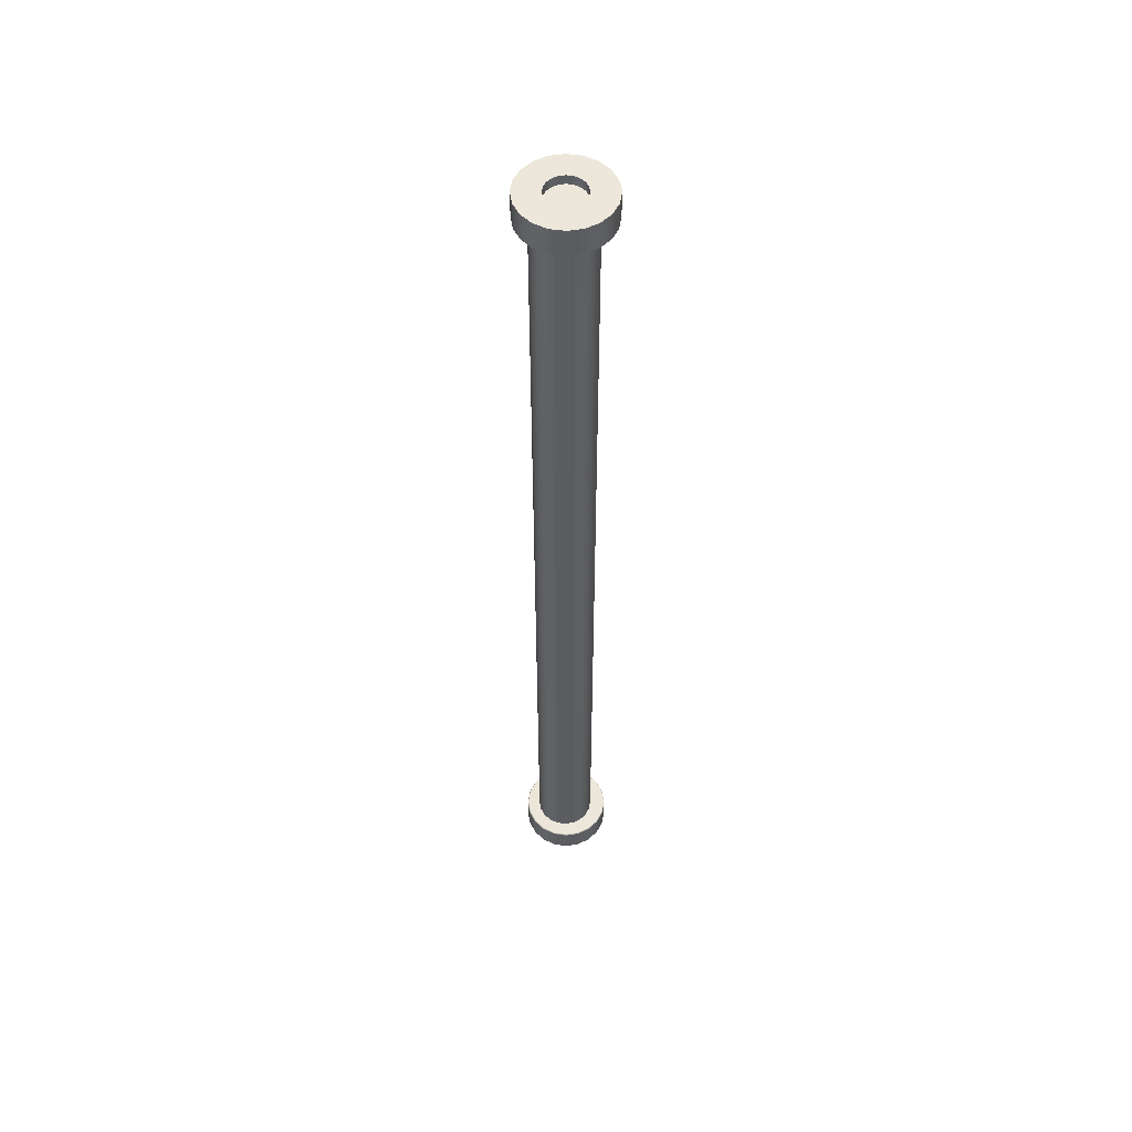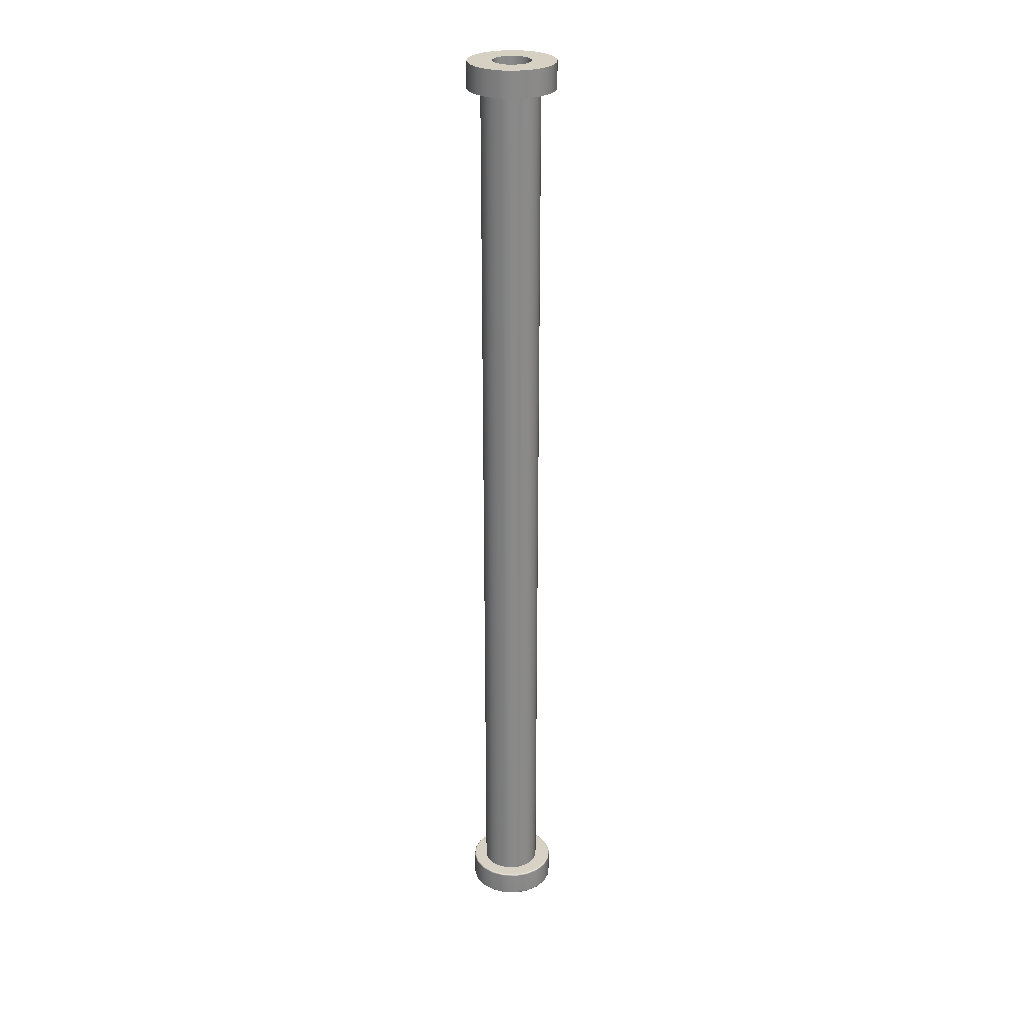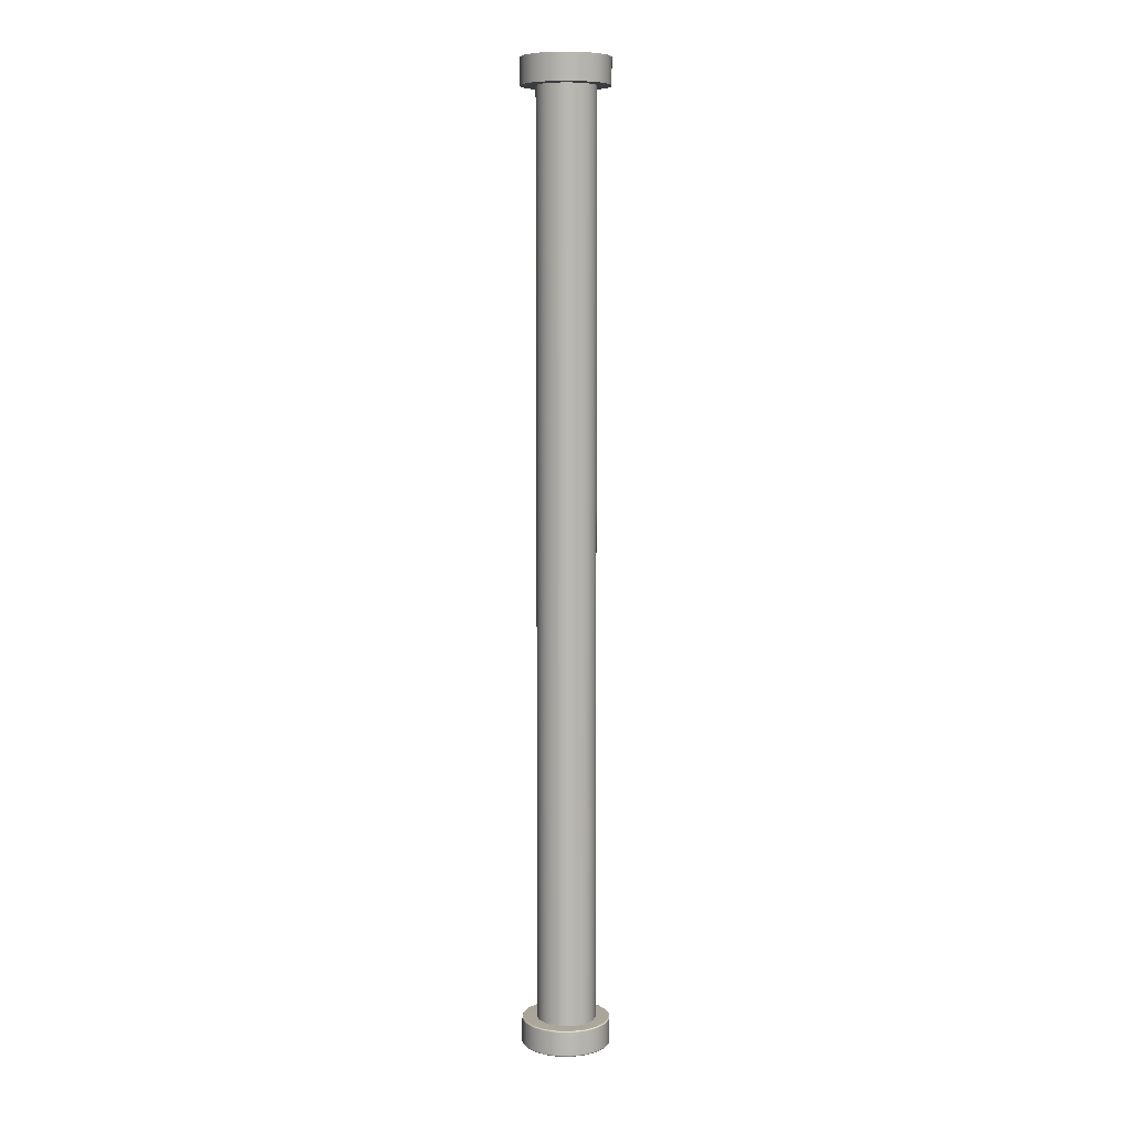
<metadata>
{"format":"obj","ext":"obj","renderer":"f3d","projection":"perspective","resolution":1024,"background":"white","views":[{"elev":53.1,"azim":89.7,"up":"+Z"},{"elev":27.1,"azim":66.8,"up":"+Z"},{"elev":7.8,"azim":-25.5,"up":"+Z"}]}
</metadata>
<code>
g default
v 31.08 2.01 1.906
v 31.07 2.021 1.906
v 31.06 2.03 1.906
v 31.05 2.036 1.906
v 31.04 2.038 1.906
v 31.03 2.036 1.906
v 31.01 2.03 1.906
v 31.01 2.021 1.906
v 31 2.01 1.906
v 31 1.998 1.906
v 31 1.986 1.906
v 31.01 1.975 1.906
v 31.01 1.966 1.906
v 31.03 1.96 1.906
v 31.04 1.958 1.906
v 31.05 1.96 1.906
v 31.06 1.966 1.906
v 31.07 1.975 1.906
v 31.08 1.986 1.906
v 31.08 1.998 1.906
v 31.08 2.01 1.961
v 31.07 2.021 1.961
v 31.06 2.03 1.961
v 31.05 2.036 1.961
v 31.04 2.038 1.961
v 31.03 2.036 1.961
v 31.01 2.03 1.961
v 31.01 2.021 1.961
v 31 2.01 1.961
v 31 1.998 1.961
v 31 1.986 1.961
v 31.01 1.975 1.961
v 31.01 1.966 1.961
v 31.03 1.96 1.961
v 31.04 1.958 1.961
v 31.05 1.96 1.961
v 31.06 1.966 1.961
v 31.07 1.975 1.961
v 31.08 1.986 1.961
v 31.08 1.998 1.961
v 31.08 2.01 1.925
v 31.07 2.021 1.925
v 31.08 2.01 1.942
v 31.07 2.021 1.942
v 31.06 2.03 1.925
v 31.06 2.03 1.942
v 31.05 2.036 1.925
v 31.05 2.036 1.942
v 31.04 2.038 1.925
v 31.04 2.038 1.942
v 31.03 2.036 1.925
v 31.03 2.036 1.942
v 31.01 2.03 1.925
v 31.01 2.03 1.942
v 31.01 2.021 1.925
v 31.01 2.021 1.942
v 31 2.01 1.925
v 31 2.01 1.942
v 31 1.998 1.925
v 31 1.998 1.942
v 31 1.986 1.925
v 31 1.986 1.942
v 31.01 1.975 1.925
v 31.01 1.975 1.942
v 31.01 1.966 1.925
v 31.01 1.966 1.942
v 31.03 1.96 1.925
v 31.03 1.96 1.942
v 31.04 1.958 1.925
v 31.04 1.958 1.942
v 31.05 1.96 1.925
v 31.05 1.96 1.942
v 31.06 1.966 1.925
v 31.06 1.966 1.942
v 31.07 1.975 1.925
v 31.07 1.975 1.942
v 31.08 1.986 1.925
v 31.08 1.986 1.942
v 31.08 1.998 1.925
v 31.08 1.998 1.942
v 31.04 1.998 1.925
v 31.04 1.998 1.942
v 31.12 2.025 1.906
v 31.12 2.026 1.907
v 31.12 2.026 1.908
v 31.13 2.026 1.909
v 31.11 2.052 1.909
v 31.11 2.051 1.908
v 31.11 2.051 1.907
v 31.11 2.05 1.906
v 31.11 2.05 1.961
v 31.11 2.051 1.961
v 31.11 2.051 1.959
v 31.11 2.052 1.958
v 31.13 2.026 1.958
v 31.12 2.026 1.959
v 31.12 2.026 1.961
v 31.12 2.025 1.961
v 31.09 2.072 1.909
v 31.09 2.071 1.908
v 31.09 2.07 1.907
v 31.09 2.069 1.906
v 31.09 2.069 1.961
v 31.09 2.07 1.961
v 31.09 2.071 1.959
v 31.09 2.072 1.958
v 31.07 2.085 1.909
v 31.07 2.084 1.908
v 31.07 2.083 1.907
v 31.07 2.082 1.906
v 31.07 2.082 1.961
v 31.07 2.083 1.961
v 31.07 2.084 1.959
v 31.07 2.085 1.958
v 31.04 2.089 1.909
v 31.04 2.089 1.908
v 31.04 2.088 1.907
v 31.04 2.086 1.906
v 31.04 2.086 1.961
v 31.04 2.088 1.961
v 31.04 2.089 1.959
v 31.04 2.089 1.958
v 31.01 2.085 1.909
v 31.01 2.084 1.908
v 31.01 2.083 1.907
v 31.01 2.082 1.906
v 31.01 2.082 1.961
v 31.01 2.083 1.961
v 31.01 2.084 1.959
v 31.01 2.085 1.958
v 30.98 2.072 1.909
v 30.98 2.071 1.908
v 30.99 2.07 1.907
v 30.99 2.069 1.906
v 30.99 2.069 1.961
v 30.99 2.07 1.961
v 30.98 2.071 1.959
v 30.98 2.072 1.958
v 30.96 2.052 1.909
v 30.96 2.051 1.908
v 30.97 2.051 1.907
v 30.97 2.05 1.906
v 30.97 2.05 1.961
v 30.97 2.051 1.961
v 30.96 2.051 1.959
v 30.96 2.052 1.958
v 30.95 2.026 1.909
v 30.95 2.026 1.908
v 30.95 2.026 1.907
v 30.95 2.025 1.906
v 30.95 2.025 1.961
v 30.95 2.026 1.961
v 30.95 2.026 1.959
v 30.95 2.026 1.958
v 30.95 1.998 1.909
v 30.95 1.998 1.908
v 30.95 1.998 1.907
v 30.95 1.998 1.906
v 30.95 1.998 1.961
v 30.95 1.998 1.961
v 30.95 1.998 1.959
v 30.95 1.998 1.958
v 30.95 1.97 1.909
v 30.95 1.97 1.908
v 30.95 1.97 1.907
v 30.95 1.971 1.906
v 30.95 1.971 1.961
v 30.95 1.97 1.961
v 30.95 1.97 1.959
v 30.95 1.97 1.958
v 30.96 1.944 1.909
v 30.96 1.945 1.908
v 30.97 1.945 1.907
v 30.97 1.946 1.906
v 30.97 1.946 1.961
v 30.97 1.945 1.961
v 30.96 1.945 1.959
v 30.96 1.944 1.958
v 30.98 1.924 1.909
v 30.98 1.924 1.908
v 30.99 1.925 1.907
v 30.99 1.927 1.906
v 30.99 1.927 1.961
v 30.99 1.925 1.961
v 30.98 1.924 1.959
v 30.98 1.924 1.958
v 31.01 1.911 1.909
v 31.01 1.912 1.908
v 31.01 1.913 1.907
v 31.01 1.914 1.906
v 31.01 1.914 1.961
v 31.01 1.913 1.961
v 31.01 1.912 1.959
v 31.01 1.911 1.958
v 31.04 1.907 1.909
v 31.04 1.907 1.908
v 31.04 1.908 1.907
v 31.04 1.91 1.906
v 31.04 1.91 1.961
v 31.04 1.908 1.961
v 31.04 1.907 1.959
v 31.04 1.907 1.958
v 31.07 1.911 1.909
v 31.07 1.912 1.908
v 31.07 1.913 1.907
v 31.07 1.914 1.906
v 31.07 1.914 1.961
v 31.07 1.913 1.961
v 31.07 1.912 1.959
v 31.07 1.911 1.958
v 31.09 1.924 1.909
v 31.09 1.924 1.908
v 31.09 1.925 1.907
v 31.09 1.927 1.906
v 31.09 1.927 1.961
v 31.09 1.925 1.961
v 31.09 1.924 1.959
v 31.09 1.924 1.958
v 31.11 1.944 1.909
v 31.11 1.945 1.908
v 31.11 1.945 1.907
v 31.11 1.946 1.906
v 31.11 1.946 1.961
v 31.11 1.945 1.961
v 31.11 1.945 1.959
v 31.11 1.944 1.958
v 31.13 1.97 1.909
v 31.12 1.97 1.908
v 31.12 1.97 1.907
v 31.12 1.971 1.906
v 31.12 1.971 1.961
v 31.12 1.97 1.961
v 31.12 1.97 1.959
v 31.13 1.97 1.958
v 31.13 1.998 1.909
v 31.13 1.998 1.908
v 31.13 1.998 1.907
v 31.13 1.998 1.906
v 31.13 1.998 1.961
v 31.13 1.998 1.961
v 31.13 1.998 1.959
v 31.13 1.998 1.958
g Pipe_end_2
f 2 1 41 42
f 21 22 44 43
f 3 2 42 45
f 22 23 46 44
f 4 3 45 47
f 23 24 48 46
f 5 4 47 49
f 24 25 50 48
f 6 5 49 51
f 25 26 52 50
f 7 6 51 53
f 26 27 54 52
f 8 7 53 55
f 27 28 56 54
f 9 8 55 57
f 28 29 58 56
f 10 9 57 59
f 29 30 60 58
f 11 10 59 61
f 30 31 62 60
f 12 11 61 63
f 31 32 64 62
f 13 12 63 65
f 32 33 66 64
f 14 13 65 67
f 33 34 68 66
f 15 14 67 69
f 34 35 70 68
f 16 15 69 71
f 35 36 72 70
f 17 16 71 73
f 36 37 74 72
f 18 17 73 75
f 37 38 76 74
f 19 18 75 77
f 38 39 78 76
f 20 19 77 79
f 39 40 80 78
f 1 20 79 41
f 40 21 43 80
f 42 41 81
f 43 44 82
f 45 42 81
f 44 46 82
f 47 45 81
f 46 48 82
f 49 47 81
f 48 50 82
f 51 49 81
f 50 52 82
f 53 51 81
f 52 54 82
f 55 53 81
f 54 56 82
f 57 55 81
f 56 58 82
f 59 57 81
f 58 60 82
f 61 59 81
f 60 62 82
f 63 61 81
f 62 64 82
f 65 63 81
f 64 66 82
f 67 65 81
f 66 68 82
f 69 67 81
f 68 70 82
f 71 69 81
f 70 72 82
f 73 71 81
f 72 74 82
f 75 73 81
f 74 76 82
f 77 75 81
f 76 78 82
f 79 77 81
f 78 80 82
f 41 79 81
f 80 43 82
f 86 85 88 87
f 85 84 89 88
f 84 83 90 89
f 94 93 96 95
f 93 92 97 96
f 92 91 98 97
f 86 87 94 95
f 87 99 106 94
f 99 107 114 106
f 107 115 122 114
f 115 123 130 122
f 123 131 138 130
f 131 139 146 138
f 139 147 154 146
f 147 155 162 154
f 155 163 170 162
f 163 171 178 170
f 171 179 186 178
f 179 187 194 186
f 187 195 202 194
f 195 203 210 202
f 203 211 218 210
f 211 219 226 218
f 219 227 234 226
f 227 235 242 234
f 235 86 95 242
f 1 2 90 83
f 22 21 98 91
f 2 3 102 90
f 23 22 91 103
f 3 4 110 102
f 24 23 103 111
f 4 5 118 110
f 25 24 111 119
f 5 6 126 118
f 26 25 119 127
f 6 7 134 126
f 27 26 127 135
f 7 8 142 134
f 28 27 135 143
f 8 9 150 142
f 29 28 143 151
f 9 10 158 150
f 30 29 151 159
f 10 11 166 158
f 31 30 159 167
f 11 12 174 166
f 32 31 167 175
f 12 13 182 174
f 33 32 175 183
f 13 14 190 182
f 34 33 183 191
f 14 15 198 190
f 35 34 191 199
f 15 16 206 198
f 36 35 199 207
f 16 17 214 206
f 37 36 207 215
f 17 18 222 214
f 38 37 215 223
f 18 19 230 222
f 39 38 223 231
f 19 20 238 230
f 40 39 231 239
f 20 1 83 238
f 21 40 239 98
f 89 90 102 101
f 87 88 100 99
f 88 89 101 100
f 93 94 106 105
f 91 92 104 103
f 92 93 105 104
f 101 102 110 109
f 99 100 108 107
f 100 101 109 108
f 105 106 114 113
f 103 104 112 111
f 104 105 113 112
f 109 110 118 117
f 107 108 116 115
f 108 109 117 116
f 113 114 122 121
f 111 112 120 119
f 112 113 121 120
f 117 118 126 125
f 115 116 124 123
f 116 117 125 124
f 121 122 130 129
f 119 120 128 127
f 120 121 129 128
f 125 126 134 133
f 123 124 132 131
f 124 125 133 132
f 129 130 138 137
f 127 128 136 135
f 128 129 137 136
f 133 134 142 141
f 131 132 140 139
f 132 133 141 140
f 137 138 146 145
f 135 136 144 143
f 136 137 145 144
f 141 142 150 149
f 139 140 148 147
f 140 141 149 148
f 145 146 154 153
f 143 144 152 151
f 144 145 153 152
f 149 150 158 157
f 147 148 156 155
f 148 149 157 156
f 153 154 162 161
f 151 152 160 159
f 152 153 161 160
f 157 158 166 165
f 155 156 164 163
f 156 157 165 164
f 161 162 170 169
f 159 160 168 167
f 160 161 169 168
f 165 166 174 173
f 163 164 172 171
f 164 165 173 172
f 169 170 178 177
f 167 168 176 175
f 168 169 177 176
f 173 174 182 181
f 171 172 180 179
f 172 173 181 180
f 177 178 186 185
f 175 176 184 183
f 176 177 185 184
f 181 182 190 189
f 179 180 188 187
f 180 181 189 188
f 185 186 194 193
f 183 184 192 191
f 184 185 193 192
f 189 190 198 197
f 187 188 196 195
f 188 189 197 196
f 193 194 202 201
f 191 192 200 199
f 192 193 201 200
f 197 198 206 205
f 195 196 204 203
f 196 197 205 204
f 201 202 210 209
f 199 200 208 207
f 200 201 209 208
f 205 206 214 213
f 203 204 212 211
f 204 205 213 212
f 209 210 218 217
f 207 208 216 215
f 208 209 217 216
f 213 214 222 221
f 211 212 220 219
f 212 213 221 220
f 217 218 226 225
f 215 216 224 223
f 216 217 225 224
f 221 222 230 229
f 219 220 228 227
f 220 221 229 228
f 225 226 234 233
f 223 224 232 231
f 224 225 233 232
f 229 230 238 237
f 227 228 236 235
f 228 229 237 236
f 233 234 242 241
f 231 232 240 239
f 232 233 241 240
f 83 84 237 238
f 84 85 236 237
f 85 86 235 236
f 95 96 241 242
f 96 97 240 241
f 97 98 239 240
g default
v 31.1 2.014 1.946
v 31.09 2.031 1.946
v 31.07 2.044 1.946
v 31.06 2.053 1.946
v 31.04 2.056 1.946
v 31.02 2.053 1.946
v 31 2.044 1.946
v 30.99 2.031 1.946
v 30.98 2.014 1.946
v 30.98 1.995 1.946
v 30.98 1.977 1.946
v 30.99 1.96 1.946
v 31 1.947 1.946
v 31.02 1.938 1.946
v 31.04 1.935 1.946
v 31.06 1.938 1.946
v 31.07 1.947 1.946
v 31.09 1.96 1.946
v 31.1 1.977 1.946
v 31.1 1.995 1.946
v 31.1 2.014 3.864
v 31.09 2.031 3.864
v 31.07 2.044 3.864
v 31.06 2.053 3.864
v 31.04 2.056 3.864
v 31.02 2.053 3.864
v 31 2.044 3.864
v 30.99 2.031 3.864
v 30.98 2.014 3.864
v 30.98 1.995 3.864
v 30.98 1.977 3.864
v 30.99 1.96 3.864
v 31 1.947 3.864
v 31.02 1.938 3.864
v 31.04 1.935 3.864
v 31.06 1.938 3.864
v 31.07 1.947 3.864
v 31.09 1.96 3.864
v 31.1 1.977 3.864
v 31.1 1.995 3.864
g Pipe_long_0
f 243 244 264 263
f 244 245 265 264
f 245 246 266 265
f 246 247 267 266
f 247 248 268 267
f 248 249 269 268
f 249 250 270 269
f 250 251 271 270
f 251 252 272 271
f 252 253 273 272
f 253 254 274 273
f 254 255 275 274
f 255 256 276 275
f 256 257 277 276
f 257 258 278 277
f 258 259 279 278
f 259 260 280 279
f 260 261 281 280
f 261 262 282 281
f 262 243 263 282
g default
v 31.08 2.01 3.84
v 31.07 2.021 3.84
v 31.06 2.03 3.84
v 31.05 2.035 3.84
v 31.04 2.037 3.84
v 31.03 2.035 3.84
v 31.02 2.03 3.84
v 31.01 2.021 3.84
v 31 2.01 3.84
v 31 1.998 3.84
v 31 1.986 3.84
v 31.01 1.975 3.84
v 31.02 1.966 3.84
v 31.03 1.961 3.84
v 31.04 1.959 3.84
v 31.05 1.961 3.84
v 31.06 1.966 3.84
v 31.07 1.975 3.84
v 31.08 1.986 3.84
v 31.08 1.998 3.84
v 31.08 2.01 3.894
v 31.07 2.021 3.894
v 31.06 2.03 3.894
v 31.05 2.035 3.894
v 31.04 2.037 3.894
v 31.03 2.035 3.894
v 31.02 2.03 3.894
v 31.01 2.021 3.894
v 31 2.01 3.894
v 31 1.998 3.894
v 31 1.986 3.894
v 31.01 1.975 3.894
v 31.02 1.966 3.894
v 31.03 1.961 3.894
v 31.04 1.959 3.894
v 31.05 1.961 3.894
v 31.06 1.966 3.894
v 31.07 1.975 3.894
v 31.08 1.986 3.894
v 31.08 1.998 3.894
v 31.12 2.026 3.84
v 31.11 2.051 3.84
v 31.11 2.051 3.894
v 31.12 2.026 3.894
v 31.09 2.071 3.84
v 31.09 2.071 3.894
v 31.07 2.083 3.84
v 31.07 2.083 3.894
v 31.04 2.088 3.84
v 31.04 2.088 3.894
v 31.01 2.083 3.84
v 31.01 2.083 3.894
v 30.99 2.071 3.84
v 30.99 2.071 3.894
v 30.97 2.051 3.84
v 30.97 2.051 3.894
v 30.95 2.026 3.84
v 30.95 2.026 3.894
v 30.95 1.998 3.84
v 30.95 1.998 3.894
v 30.95 1.97 3.84
v 30.95 1.97 3.894
v 30.97 1.945 3.84
v 30.97 1.945 3.894
v 30.99 1.925 3.84
v 30.99 1.925 3.894
v 31.01 1.912 3.84
v 31.01 1.912 3.894
v 31.04 1.908 3.84
v 31.04 1.908 3.894
v 31.07 1.912 3.84
v 31.07 1.912 3.894
v 31.09 1.925 3.84
v 31.09 1.925 3.894
v 31.11 1.945 3.84
v 31.11 1.945 3.894
v 31.12 1.97 3.84
v 31.12 1.97 3.894
v 31.13 1.998 3.84
v 31.13 1.998 3.894
v 31.08 2.01 3.859
v 31.07 2.021 3.859
v 31.08 2.01 3.875
v 31.07 2.021 3.875
v 31.06 2.03 3.859
v 31.06 2.03 3.875
v 31.05 2.035 3.859
v 31.05 2.035 3.875
v 31.04 2.037 3.859
v 31.04 2.037 3.875
v 31.03 2.035 3.859
v 31.03 2.035 3.875
v 31.02 2.03 3.859
v 31.02 2.03 3.875
v 31.01 2.021 3.859
v 31.01 2.021 3.875
v 31 2.01 3.859
v 31 2.01 3.875
v 31 1.998 3.859
v 31 1.998 3.875
v 31 1.986 3.859
v 31 1.986 3.875
v 31.01 1.975 3.859
v 31.01 1.975 3.875
v 31.02 1.966 3.859
v 31.02 1.966 3.875
v 31.03 1.961 3.859
v 31.03 1.961 3.875
v 31.04 1.959 3.859
v 31.04 1.959 3.875
v 31.05 1.961 3.859
v 31.05 1.961 3.875
v 31.06 1.966 3.859
v 31.06 1.966 3.875
v 31.07 1.975 3.859
v 31.07 1.975 3.875
v 31.08 1.986 3.859
v 31.08 1.986 3.875
v 31.08 1.998 3.859
v 31.08 1.998 3.875
v 31.04 1.998 3.859
v 31.04 1.998 3.875
g Pipe_end_5
f 323 324 325 326
f 324 327 328 325
f 327 329 330 328
f 329 331 332 330
f 331 333 334 332
f 333 335 336 334
f 335 337 338 336
f 337 339 340 338
f 339 341 342 340
f 341 343 344 342
f 343 345 346 344
f 345 347 348 346
f 347 349 350 348
f 349 351 352 350
f 351 353 354 352
f 353 355 356 354
f 355 357 358 356
f 357 359 360 358
f 359 361 362 360
f 361 323 326 362
f 283 284 324 323
f 304 303 326 325
f 284 285 327 324
f 305 304 325 328
f 285 286 329 327
f 306 305 328 330
f 286 287 331 329
f 307 306 330 332
f 287 288 333 331
f 308 307 332 334
f 288 289 335 333
f 309 308 334 336
f 289 290 337 335
f 310 309 336 338
f 290 291 339 337
f 311 310 338 340
f 291 292 341 339
f 312 311 340 342
f 292 293 343 341
f 313 312 342 344
f 293 294 345 343
f 314 313 344 346
f 294 295 347 345
f 315 314 346 348
f 295 296 349 347
f 316 315 348 350
f 296 297 351 349
f 317 316 350 352
f 297 298 353 351
f 318 317 352 354
f 298 299 355 353
f 319 318 354 356
f 299 300 357 355
f 320 319 356 358
f 300 301 359 357
f 321 320 358 360
f 301 302 361 359
f 322 321 360 362
f 302 283 323 361
f 303 322 362 326
f 284 283 363 364
f 303 304 366 365
f 285 284 364 367
f 304 305 368 366
f 286 285 367 369
f 305 306 370 368
f 287 286 369 371
f 306 307 372 370
f 288 287 371 373
f 307 308 374 372
f 289 288 373 375
f 308 309 376 374
f 290 289 375 377
f 309 310 378 376
f 291 290 377 379
f 310 311 380 378
f 292 291 379 381
f 311 312 382 380
f 293 292 381 383
f 312 313 384 382
f 294 293 383 385
f 313 314 386 384
f 295 294 385 387
f 314 315 388 386
f 296 295 387 389
f 315 316 390 388
f 297 296 389 391
f 316 317 392 390
f 298 297 391 393
f 317 318 394 392
f 299 298 393 395
f 318 319 396 394
f 300 299 395 397
f 319 320 398 396
f 301 300 397 399
f 320 321 400 398
f 302 301 399 401
f 321 322 402 400
f 283 302 401 363
f 322 303 365 402
f 364 363 403
f 365 366 404
f 367 364 403
f 366 368 404
f 369 367 403
f 368 370 404
f 371 369 403
f 370 372 404
f 373 371 403
f 372 374 404
f 375 373 403
f 374 376 404
f 377 375 403
f 376 378 404
f 379 377 403
f 378 380 404
f 381 379 403
f 380 382 404
f 383 381 403
f 382 384 404
f 385 383 403
f 384 386 404
f 387 385 403
f 386 388 404
f 389 387 403
f 388 390 404
f 391 389 403
f 390 392 404
f 393 391 403
f 392 394 404
f 395 393 403
f 394 396 404
f 397 395 403
f 396 398 404
f 399 397 403
f 398 400 404
f 401 399 403
f 400 402 404
f 363 401 403
f 402 365 404

</code>
